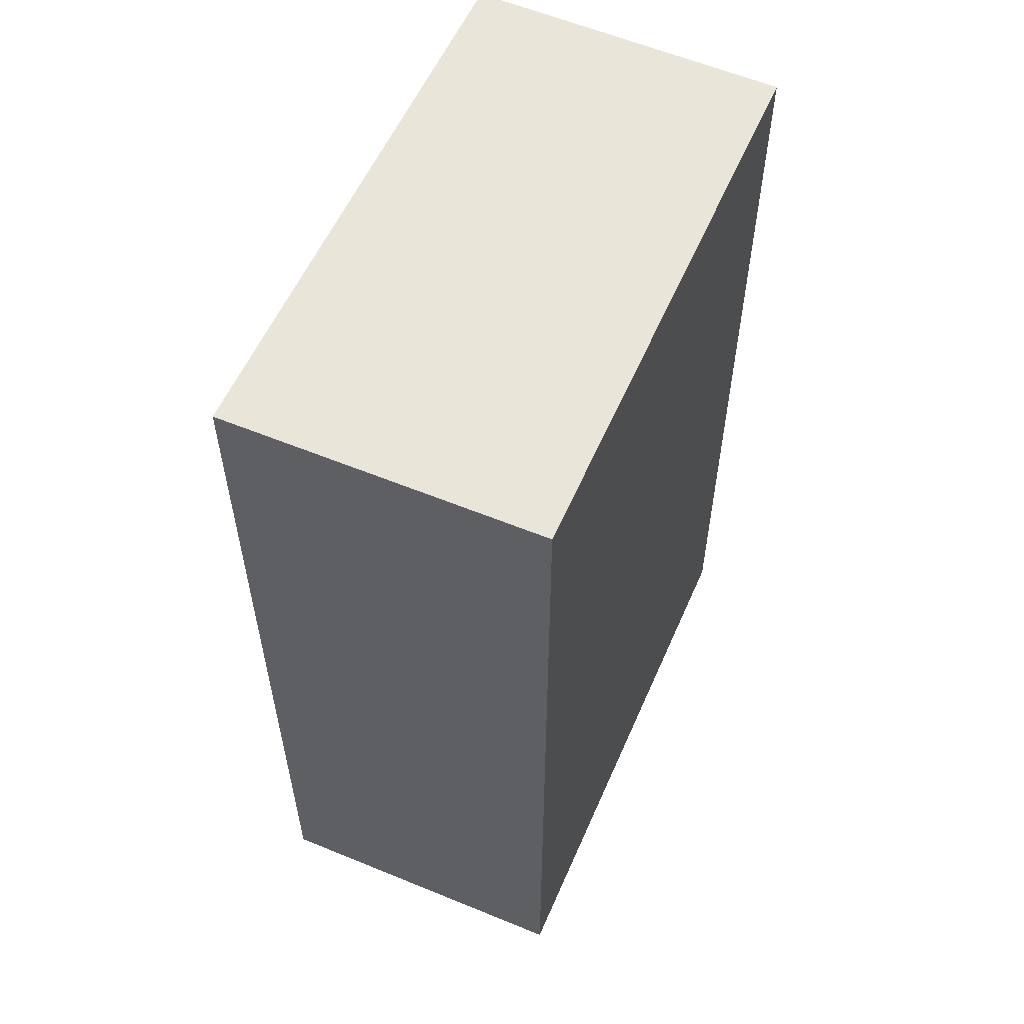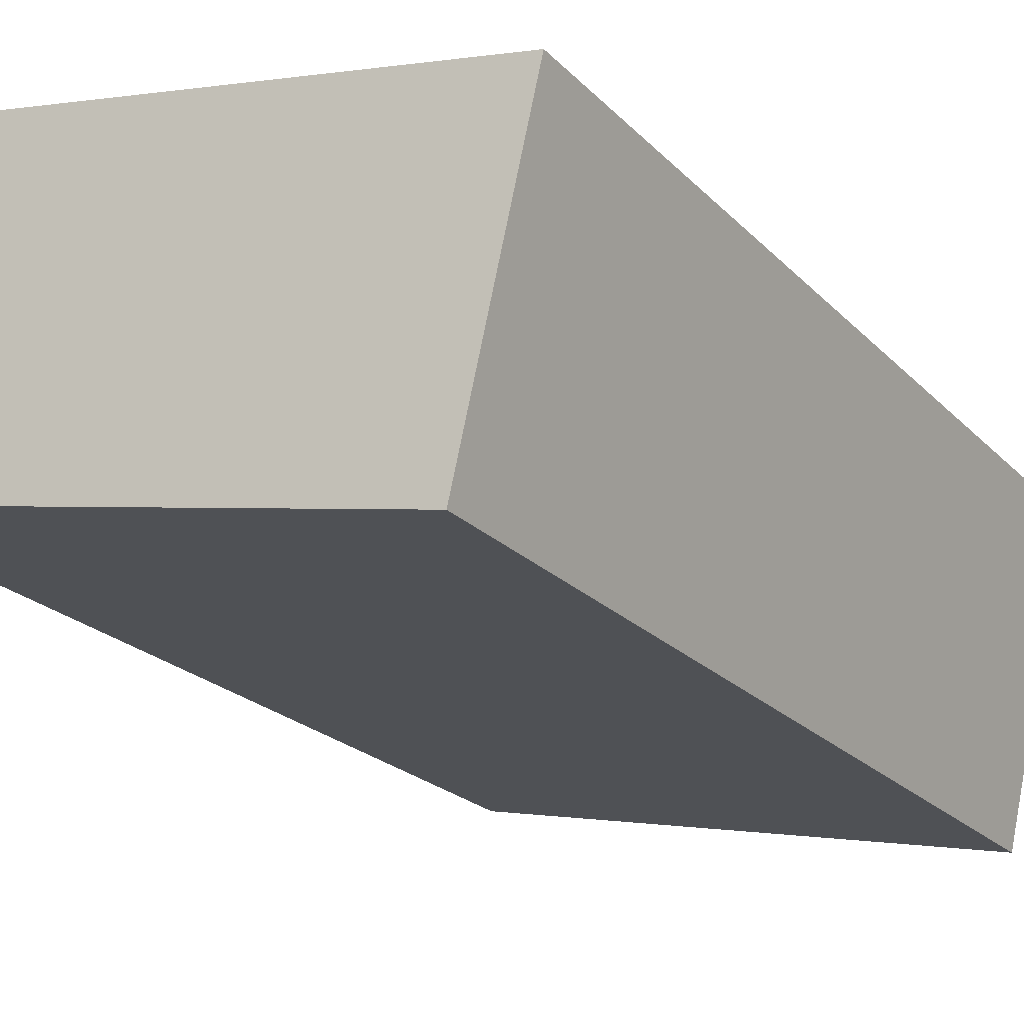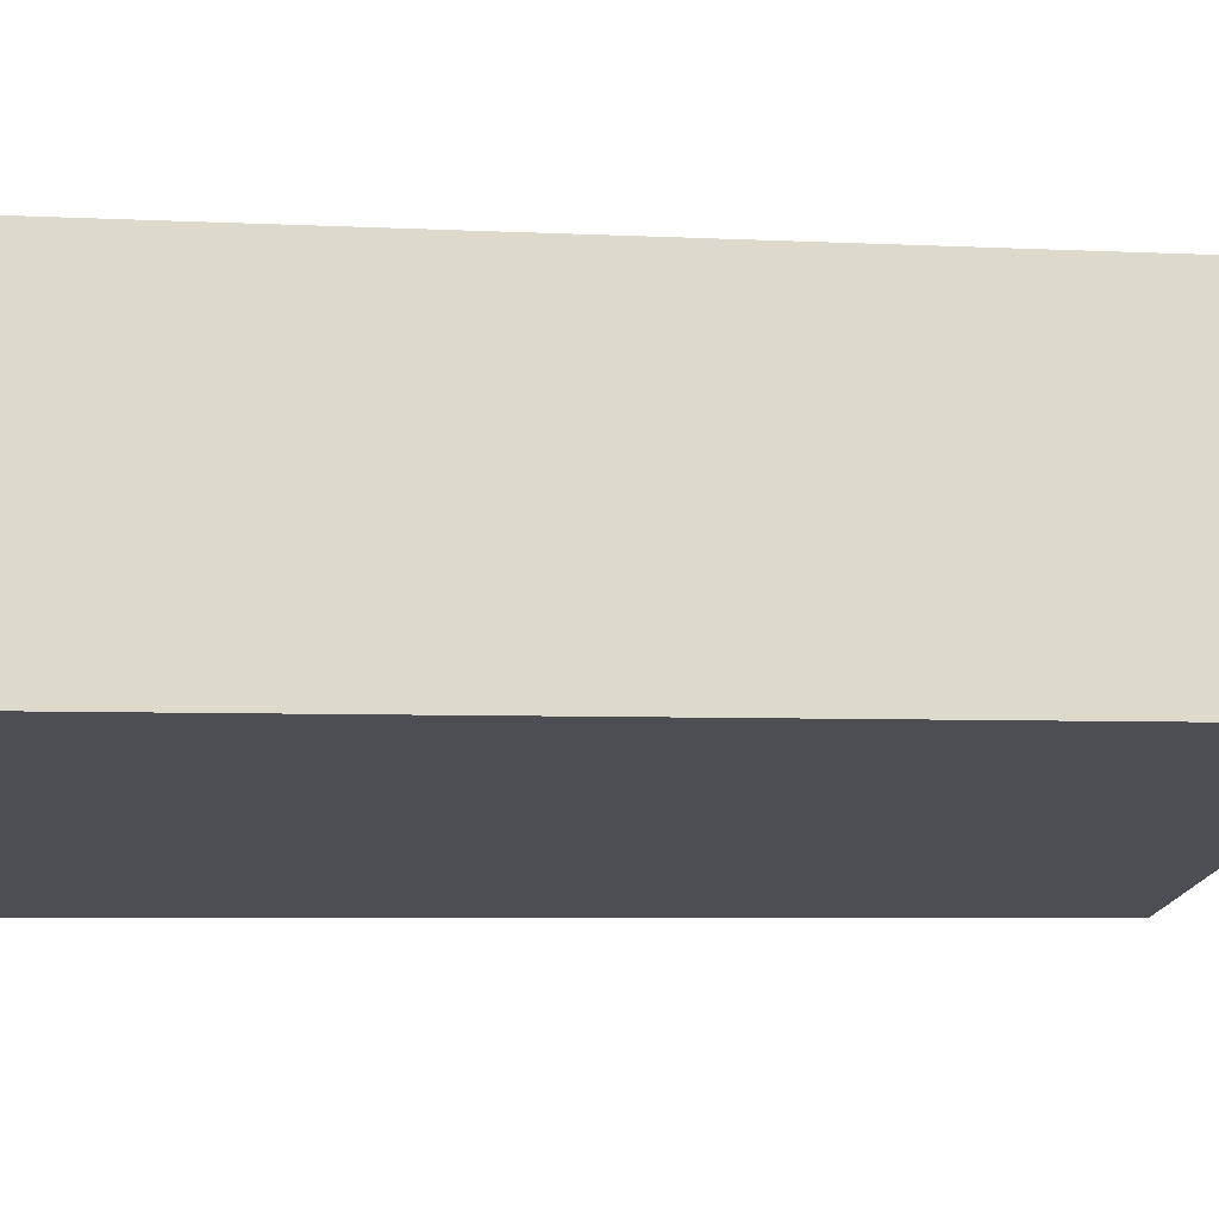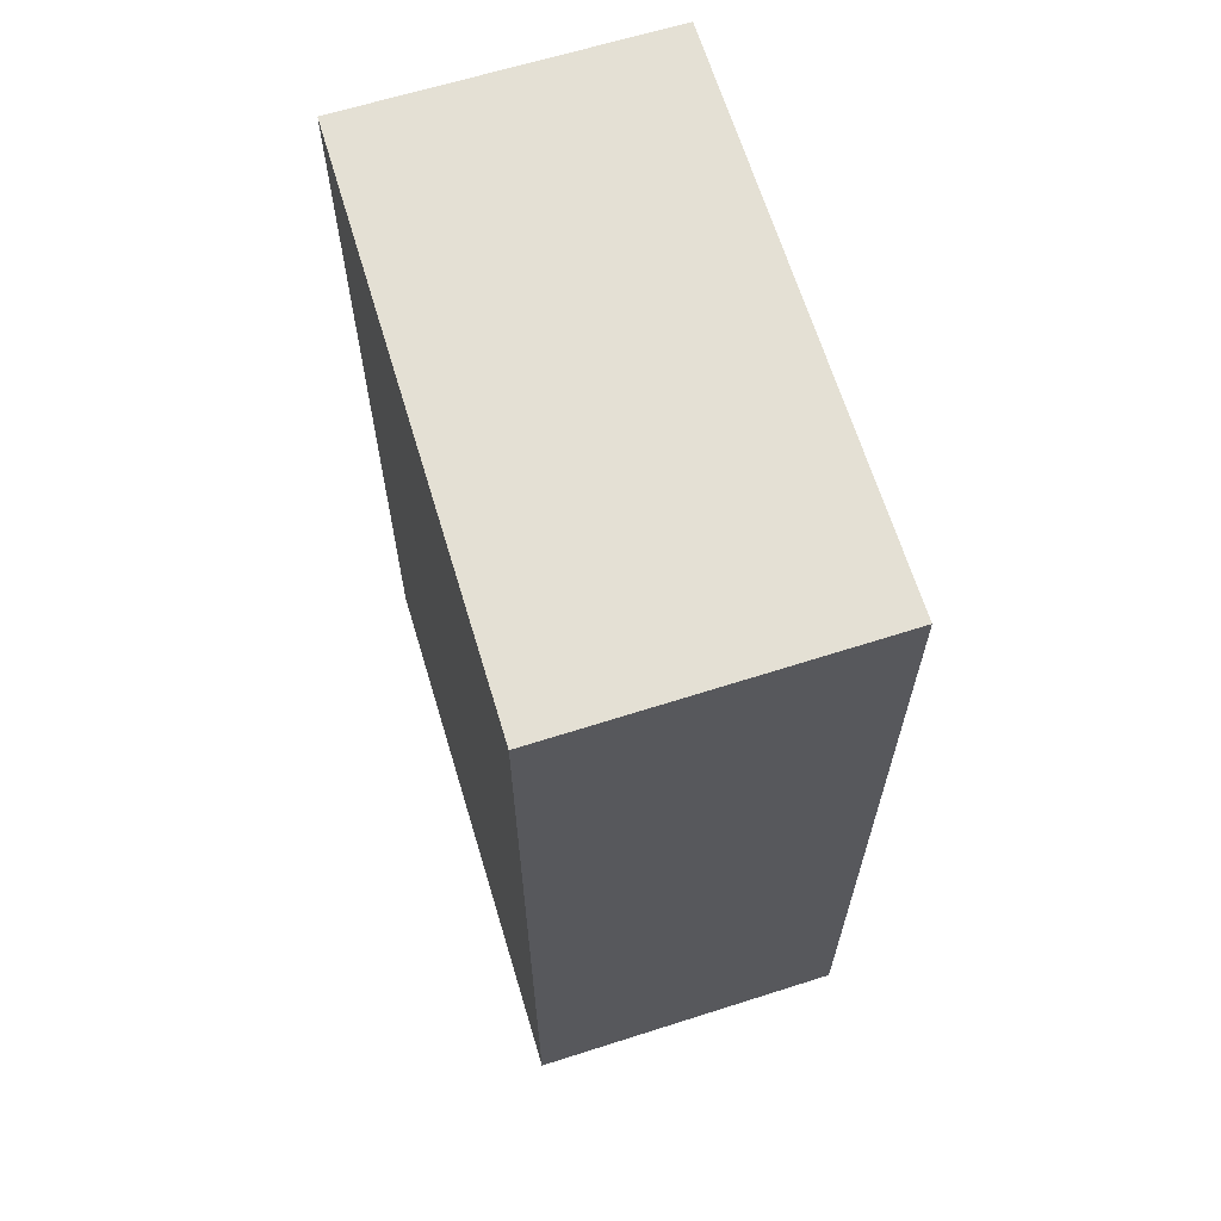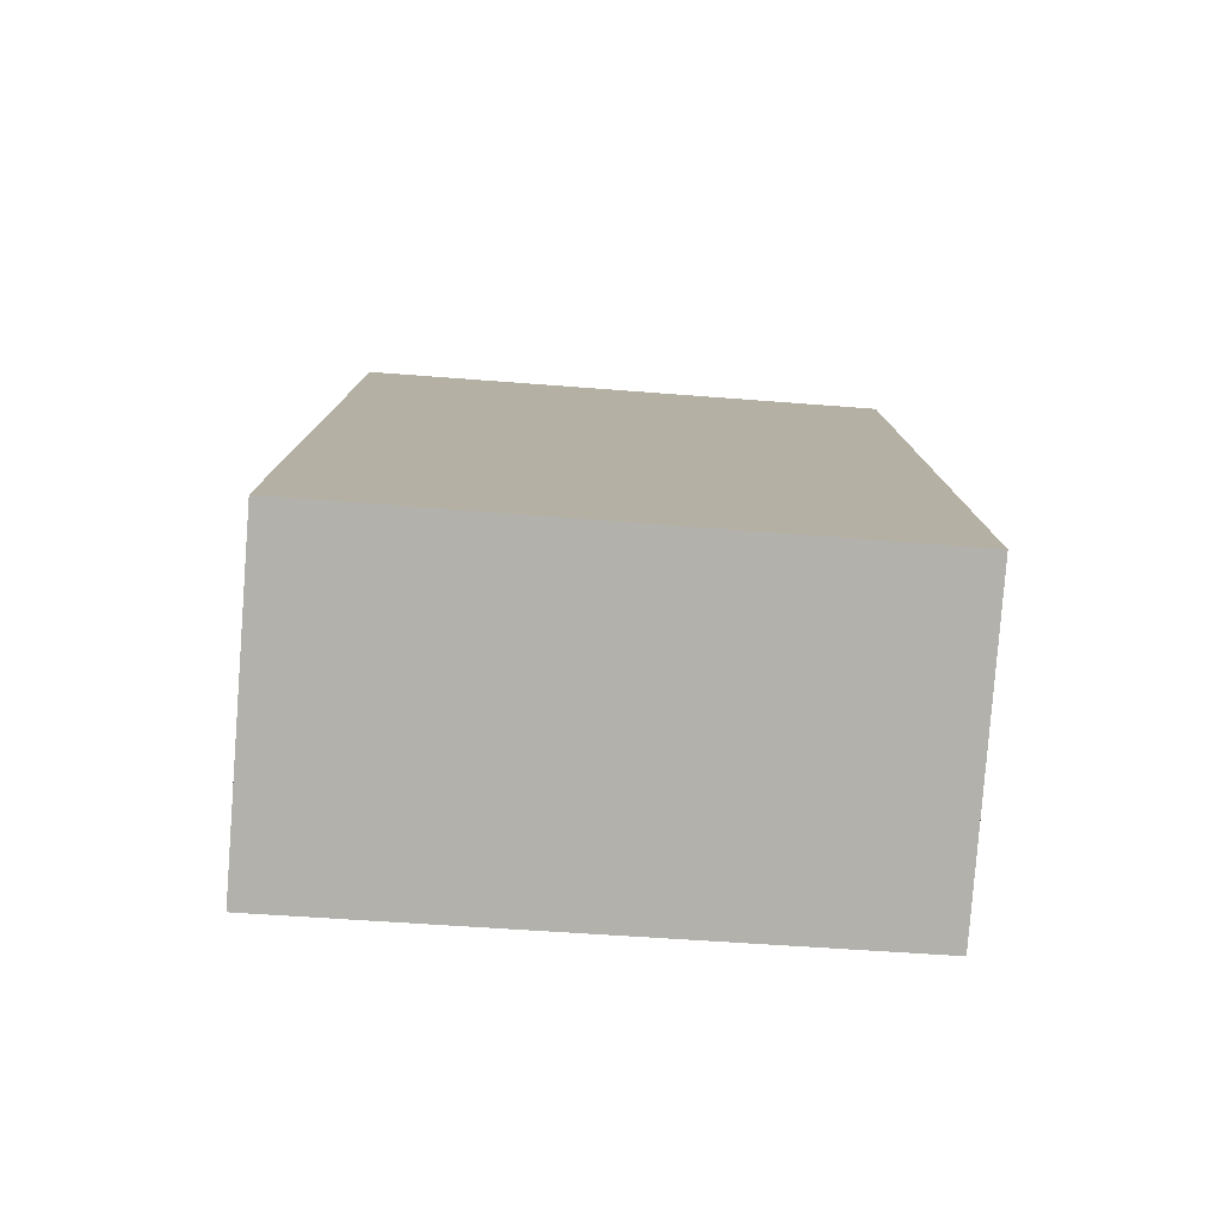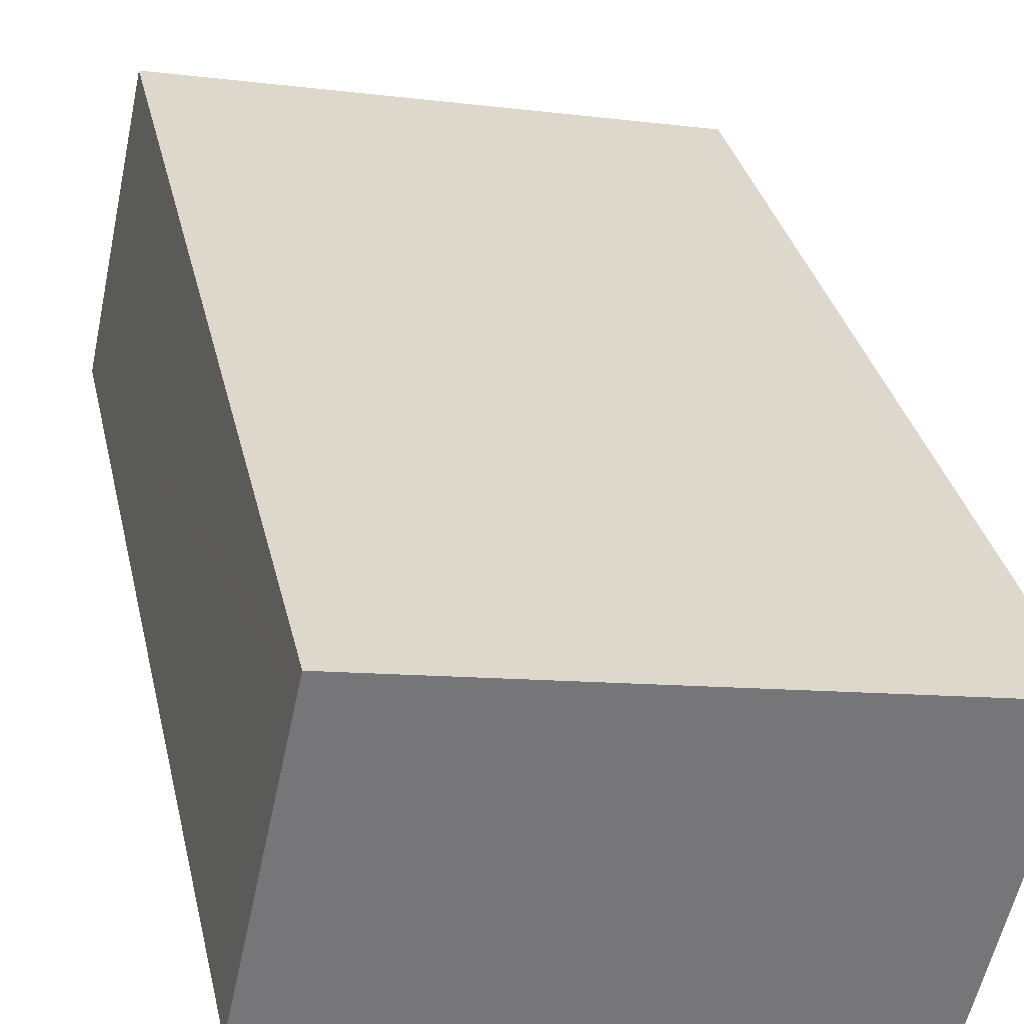
<metadata>
{"format":"obj","ext":"obj","renderer":"f3d","projection":"perspective","resolution":1024,"background":"white","views":[{"elev":58.1,"azim":126.1,"up":"+Y"},{"elev":-22.5,"azim":31.4,"up":"+Z"},{"elev":-5.1,"azim":-99.2,"up":"+Z"},{"elev":66.0,"azim":85.3,"up":"+Y"},{"elev":-79.0,"azim":-171.6,"up":"+Y"},{"elev":33.4,"azim":-12.7,"up":"+Z"}]}
</metadata>
<code>
v  11.71 19.91 -2.343
v  1.679 19.91 6.502
v  13.2 19.91 4.06
v  11.65 19.91 -2.603
v  0 19.91 1.219e-15
v  1.443 19.91 6.552
v  1.343 19.91 6.099
v  0.064 19.91 0.291
v  1.443 -4.012e-16 6.552
v  1.343 -3.735e-16 6.099
v  0.064 -1.782e-17 0.291
v  0 0 0
v  13.2 -2.486e-16 4.06
v  1.679 -3.981e-16 6.502
v  11.65 1.594e-16 -2.603
v  11.71 1.435e-16 -2.343
g defaultobject
f 1 2 3
f 2 1 4
f 2 4 5
f 2 5 6
f 6 5 7
f 7 5 8
f 7 9 6
f 9 7 8
f 9 8 5
f 9 5 10
f 10 5 11
f 11 5 12
f 9 2 6
f 2 9 3
f 3 9 13
f 13 9 14
f 13 1 3
f 1 13 4
f 4 13 15
f 15 13 16
f 15 5 4
f 5 15 12
f 14 16 13
f 16 14 9
f 16 9 10
f 16 10 11
f 16 11 15
f 15 11 12

</code>
